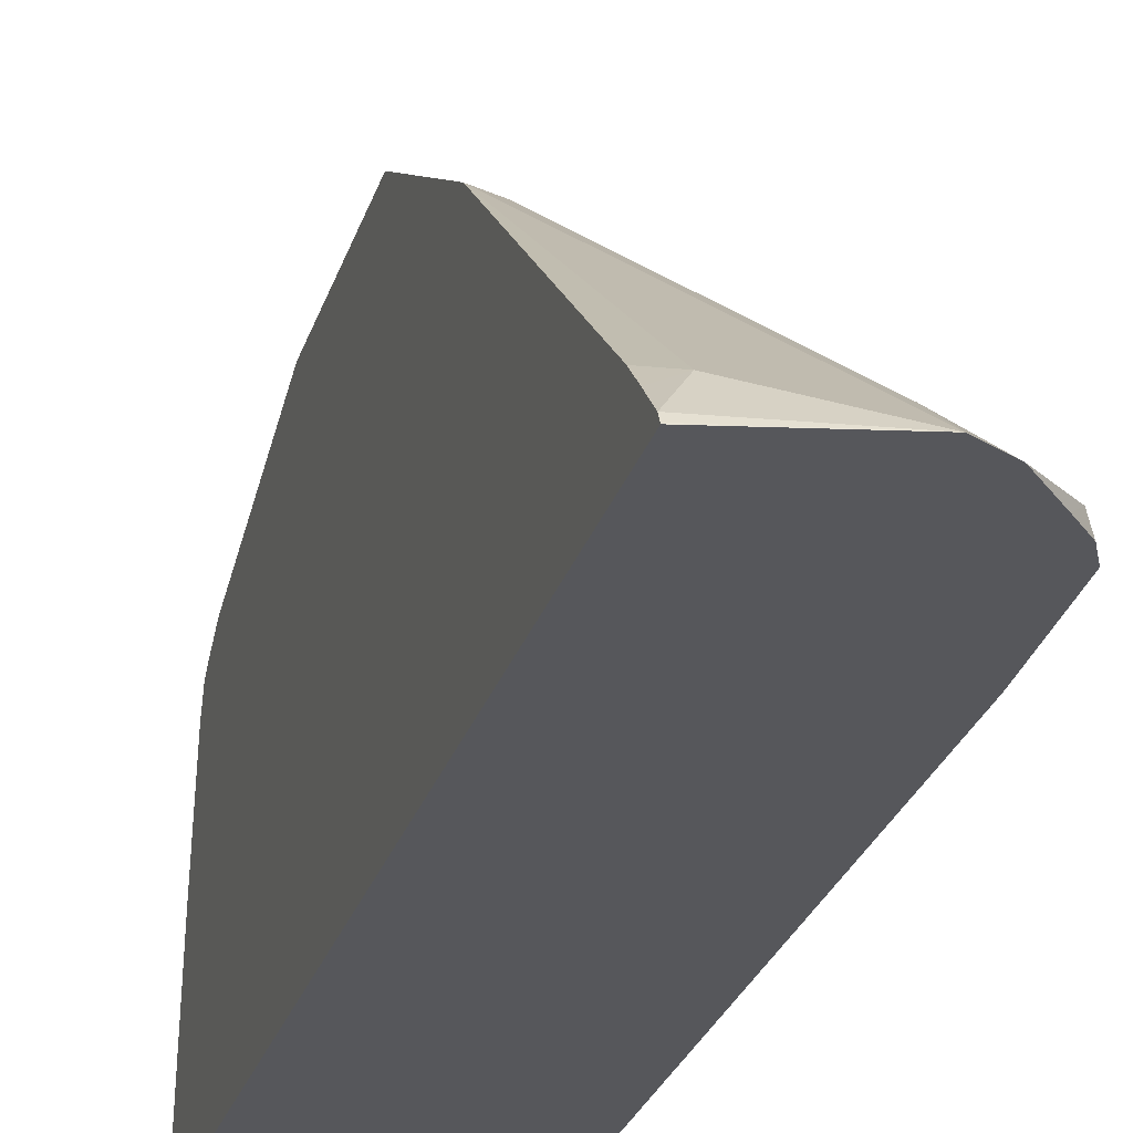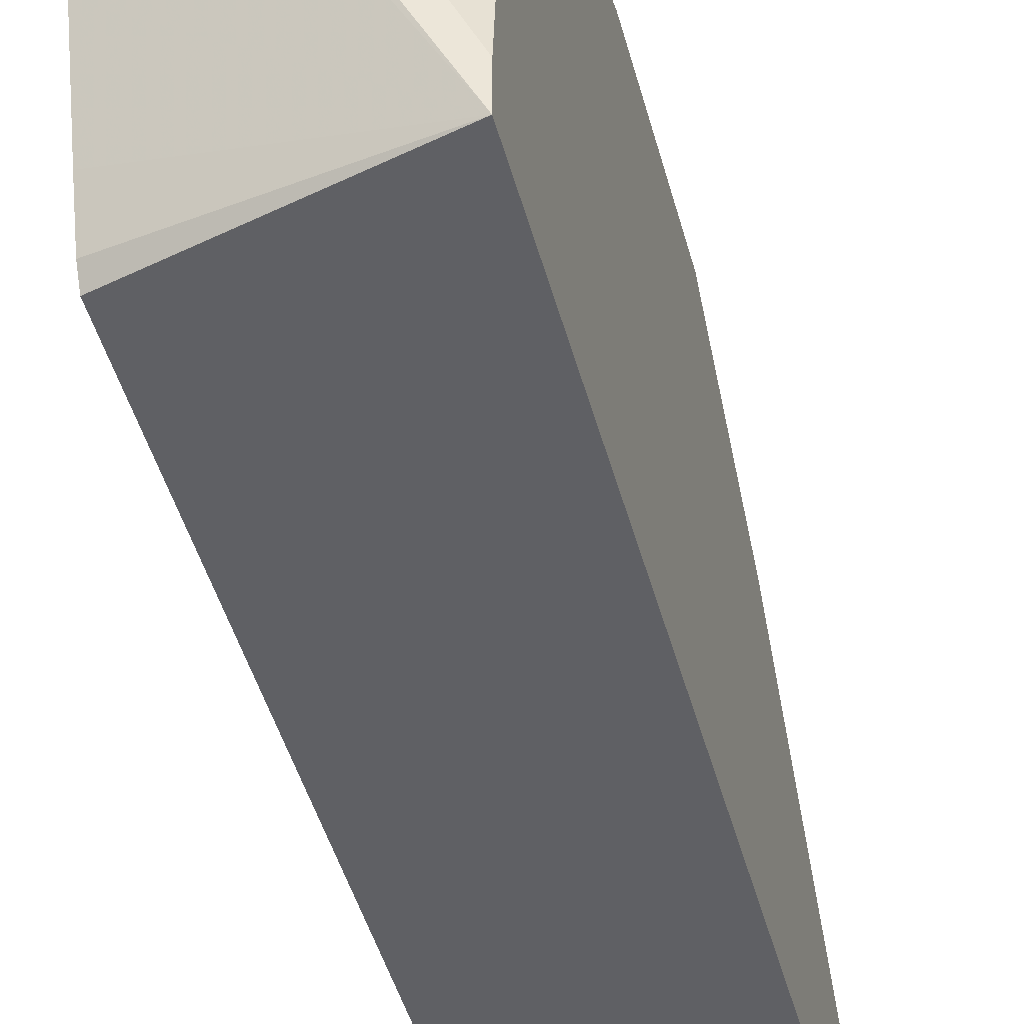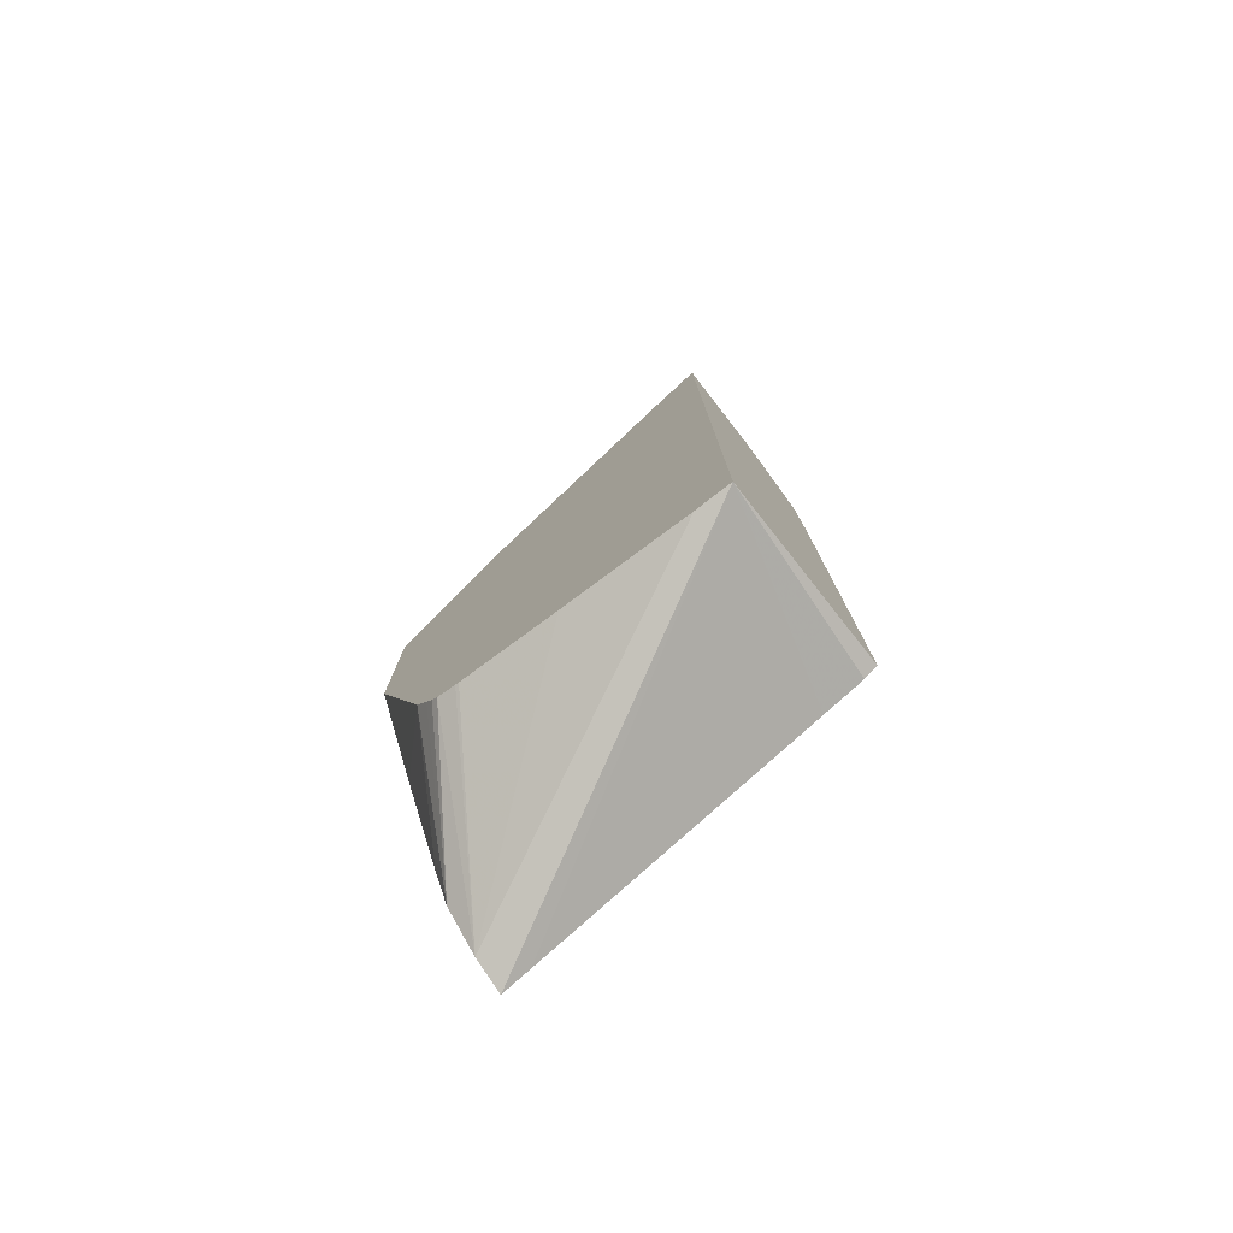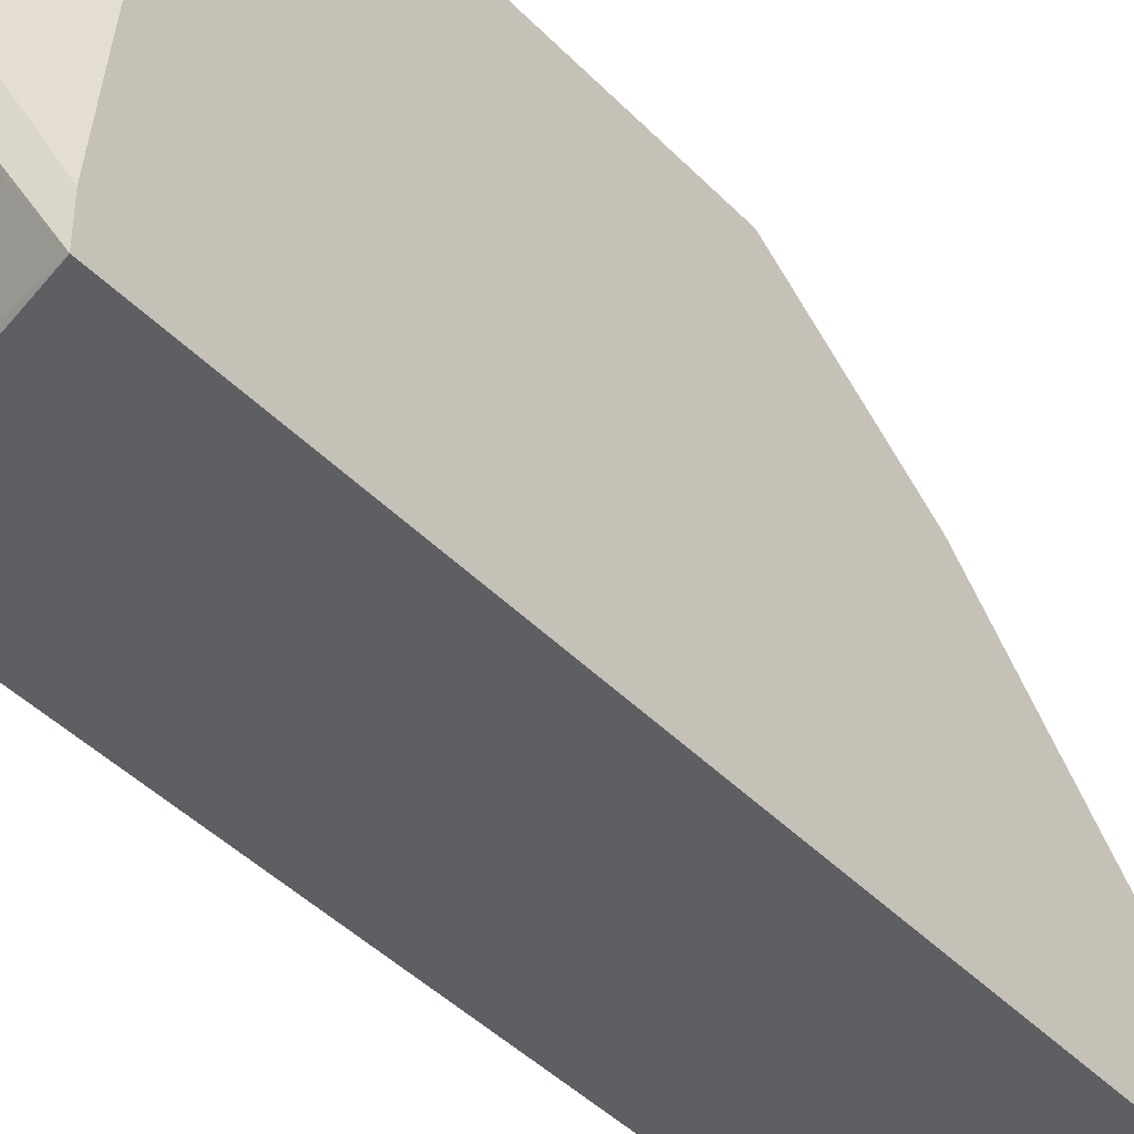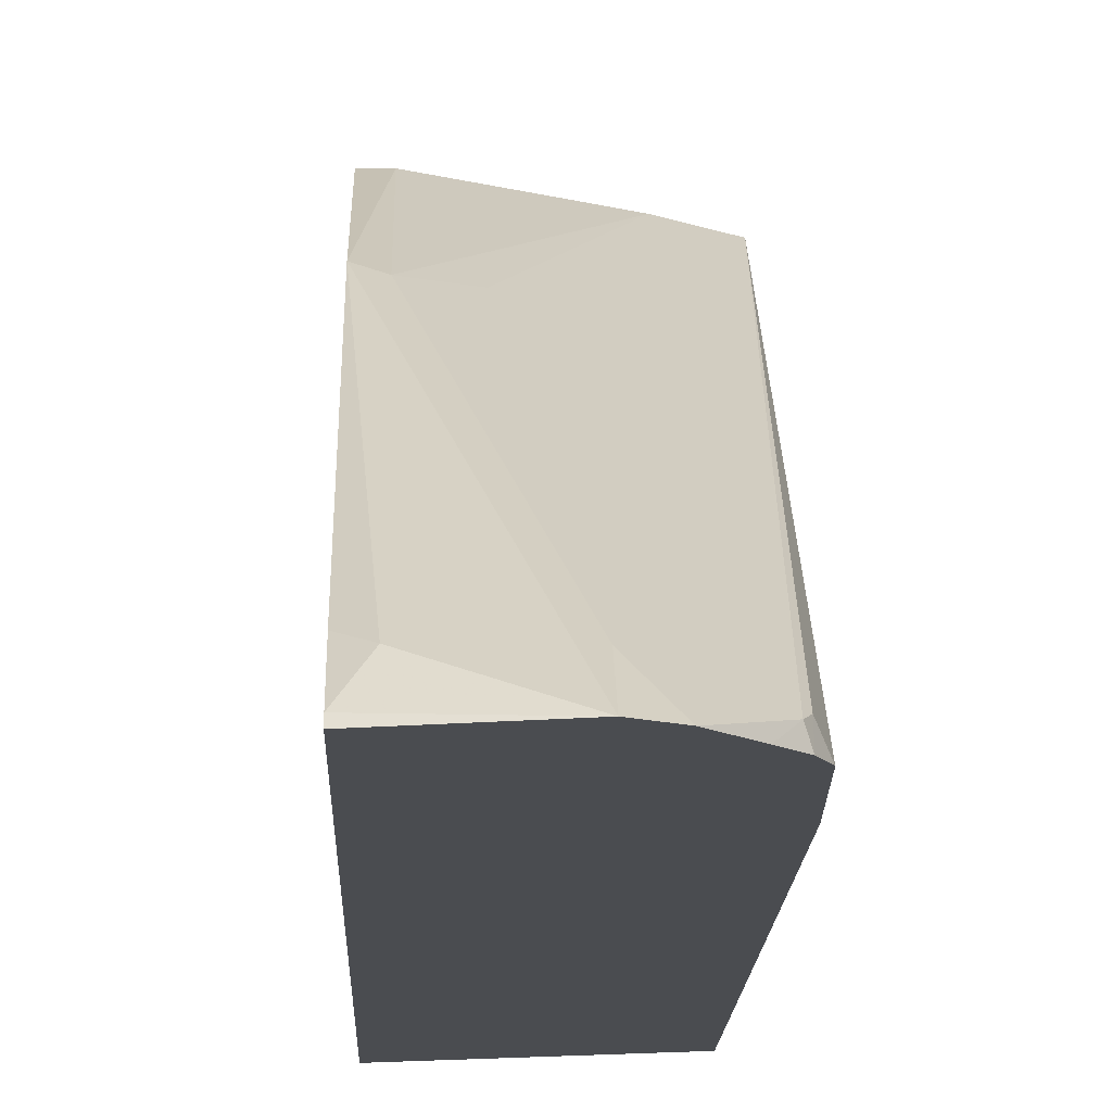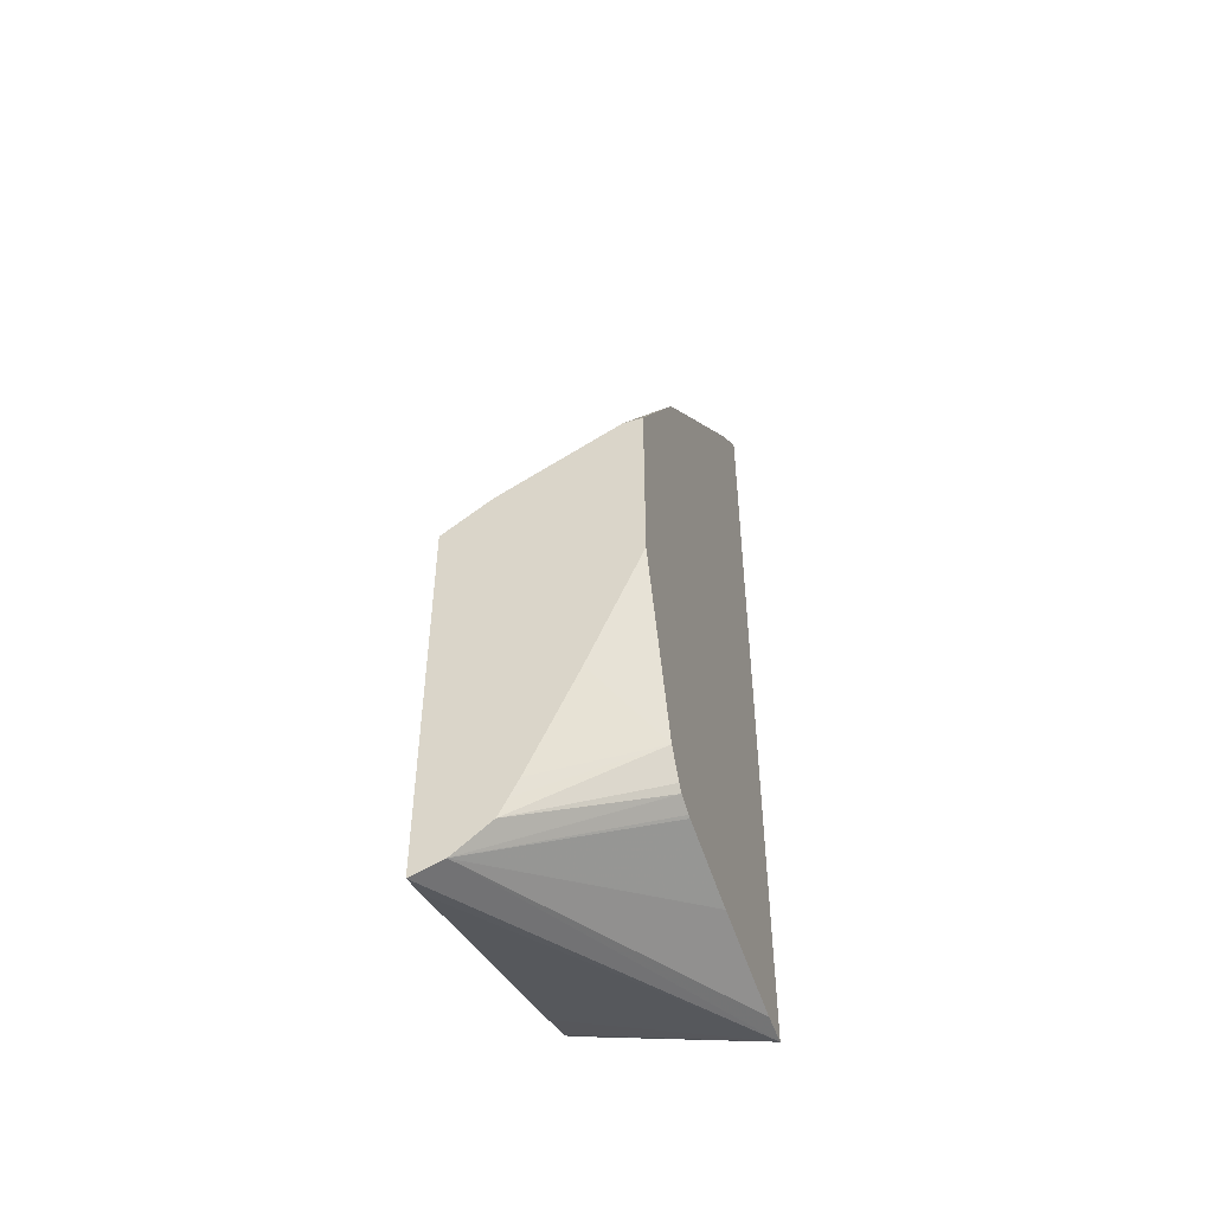
<metadata>
{"format":"obj","ext":"obj","renderer":"f3d","projection":"perspective","resolution":1024,"background":"white","views":[{"elev":-27.4,"azim":-16.1,"up":"+Y"},{"elev":-44.1,"azim":-165.6,"up":"+Y"},{"elev":-78.1,"azim":-52.4,"up":"+Z"},{"elev":-42.0,"azim":-140.7,"up":"+Y"},{"elev":-14.7,"azim":-1.7,"up":"+Y"},{"elev":-49.2,"azim":-161.5,"up":"+Z"}]}
</metadata>
<code>
v 0.2044 0.1858 -0.3646
v 0.2068 0.1858 -0.363
v 0.2068 0.1858 -0.3672
v 0.1858 0.1858 -0.3599
v 0.2068 0.1858 -0.1003
v 0.2068 0.1672 -0.3616
v 0.08012 -0.05504 -0.3222
v 0.161 0.1858 -0.3406
v 0.08012 -0.03135 -0.3222
v 0.08012 0.05286 -0.3129
v 0.08012 0.1173 -0.3036
v 0.08012 0.1196 -0.303
v 0.08012 0.1318 -0.299
v 0.174 0.1858 -0.0777
v 0.1672 -0.05504 0.2491
v 0.1951 -0.04644 0.2183
v 0.1982 -0.04335 0.2105
v 0.204 -0.05504 0.2047
v 0.2068 0.05453 0.05325
v 0.2068 -0.01857 -0.3022
v 0.2068 -0.04589 -0.293
v 0.2068 -0.05504 -0.2873
v 0.08012 -0.05504 0.243
v 0.1548 0.1858 -0.3283
v 0.08012 0.1358 -0.2949
v 0.08012 0.14 -0.2887
v 0.08012 0.1475 -0.2775
v 0.1638 0.1858 -0.07256
v 0.09291 0.1177 0.06189
v 0.1208 0.1208 0.04179
v 0.1486 -0.03094 0.2291
v 0.1865 -0.05504 0.2291
v 0.1486 -0.05504 0.2588
v 0.198 -0.05504 0.2169
v 0.2068 -0.05504 0.1325
v 0.2068 0.04838 0.05815
v 0.2068 0.05328 0.05447
v 0.08012 -0.05445 0.2428
v 0.1486 0.1858 -0.3158
v 0.08012 0.1858 -0.1594
v 0.1161 0.1858 -0.2438
v 0.1487 0.1858 -0.06496
v 0.09291 0.1858 -0.0372
v 0.08012 0.1225 0.0595
v 0.09291 -0.03094 0.2291
v 0.08012 -0.05059 0.2409
v 0.08012 0.1858 -0.146
v 0.08012 0.1858 -0.03836
v 0.08012 0.1858 -0.0372
v 0.08012 -0.02477 0.2167
v 0.08012 -0.03682 0.2281
f 8 25 26
f 8 26 27
f 8 27 24
f 14 28 29
f 14 30 31
f 14 31 15
f 8 13 25
f 15 32 16
f 14 29 30
f 7 10 9
f 7 47 40
f 7 12 11
f 7 13 12
f 7 25 13
f 7 26 25
f 7 27 26
f 7 40 27
f 7 48 47
f 7 49 48
f 7 44 49
f 15 31 33
f 7 11 10
f 16 32 34
f 33 46 38
f 18 35 36
f 45 51 46
f 45 50 51
f 44 50 45
f 43 49 44
f 43 48 49
f 40 47 41
f 33 44 45
f 7 50 44
f 33 45 46
f 29 31 30
f 29 33 31
f 29 44 33
f 29 43 44
f 29 42 43
f 28 42 29
f 27 41 39
f 27 40 41
f 24 27 39
f 23 33 38
f 18 37 19
f 18 36 37
f 16 34 17
f 7 51 50
f 17 34 18
f 7 38 46
f 2 21 20
f 2 22 21
f 2 35 22
f 2 36 35
f 2 37 36
f 2 19 37
f 2 5 19
f 1 5 2
f 1 14 5
f 1 28 14
f 1 42 28
f 1 43 42
f 1 48 43
f 1 47 48
f 1 41 47
f 1 39 41
f 1 24 39
f 1 4 8
f 1 3 4
f 1 2 3
f 7 46 51
f 2 20 6
f 2 6 3
f 1 8 24
f 3 7 4
f 3 6 7
f 7 33 23
f 7 15 33
f 7 23 38
f 7 34 32
f 7 18 34
f 7 35 18
f 7 22 35
f 7 21 22
f 7 20 21
f 6 20 7
f 7 32 15
f 5 17 18
f 5 18 19
f 4 7 9
f 4 10 11
f 4 11 12
f 4 9 10
f 4 13 8
f 5 14 15
f 5 15 16
f 5 16 17
f 4 12 13

</code>
